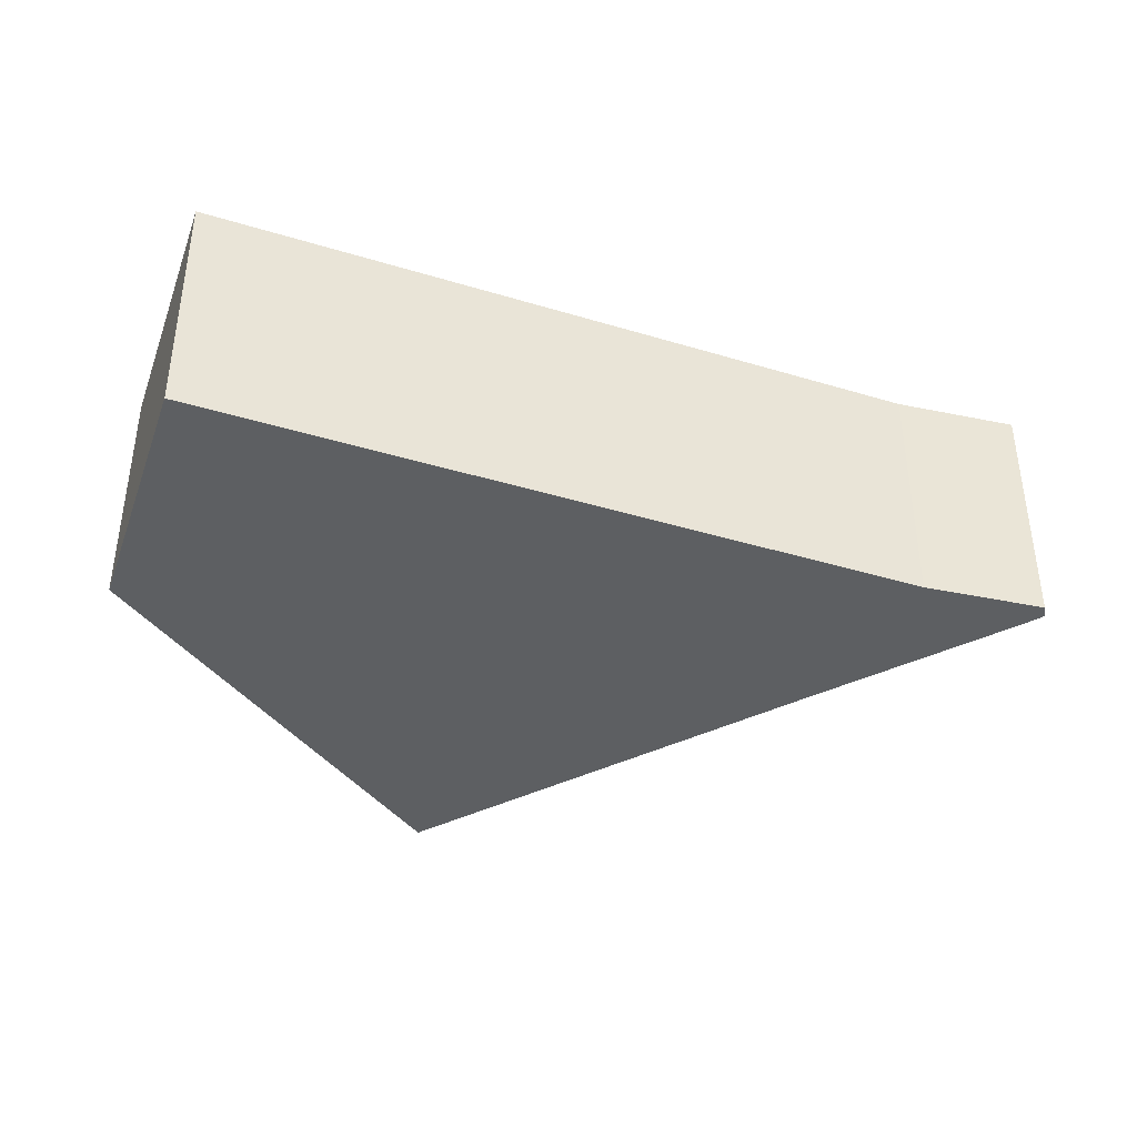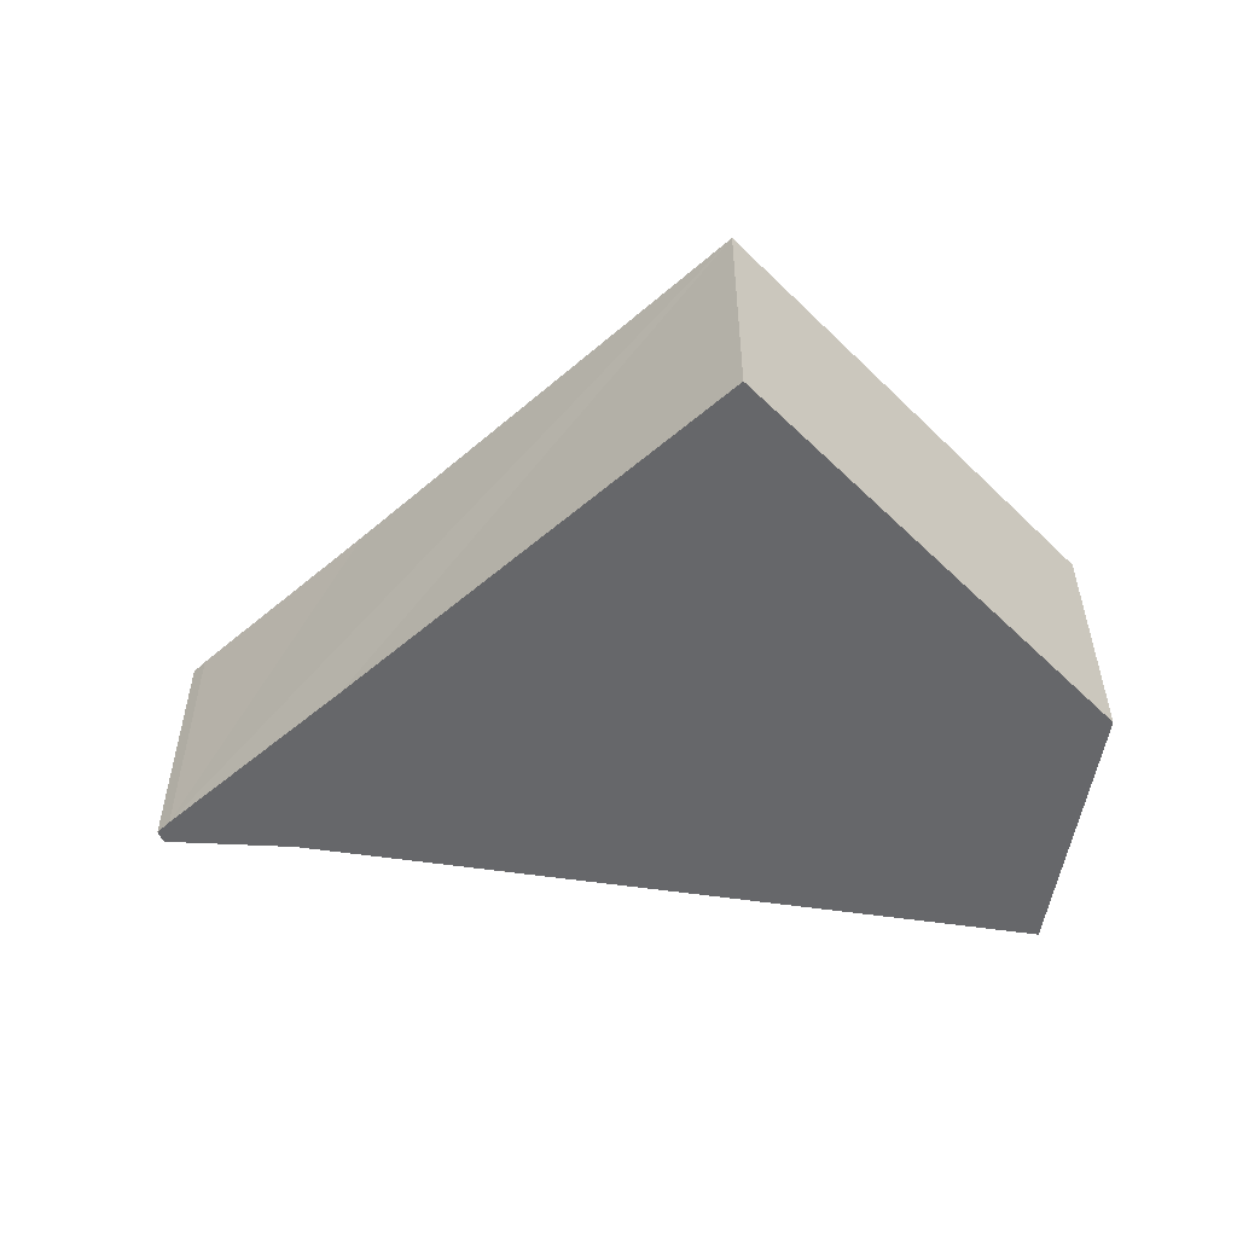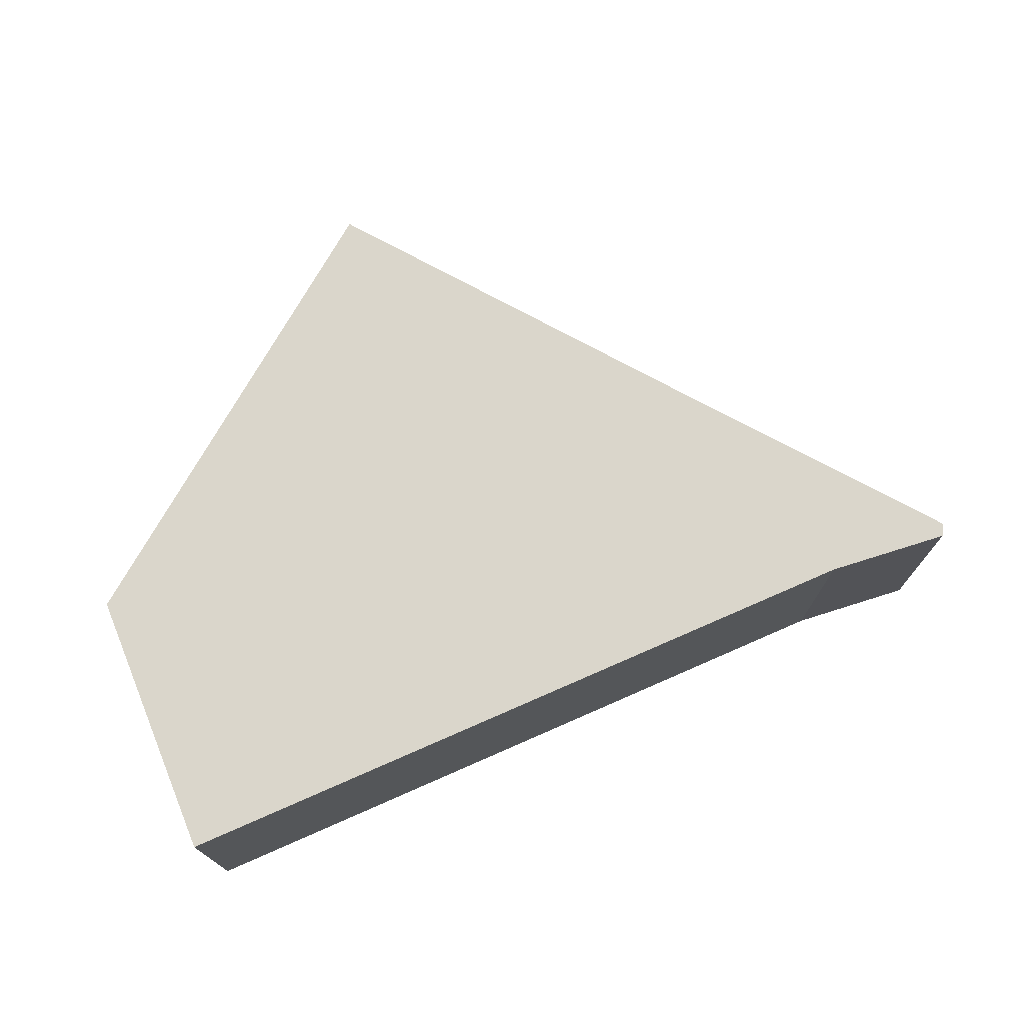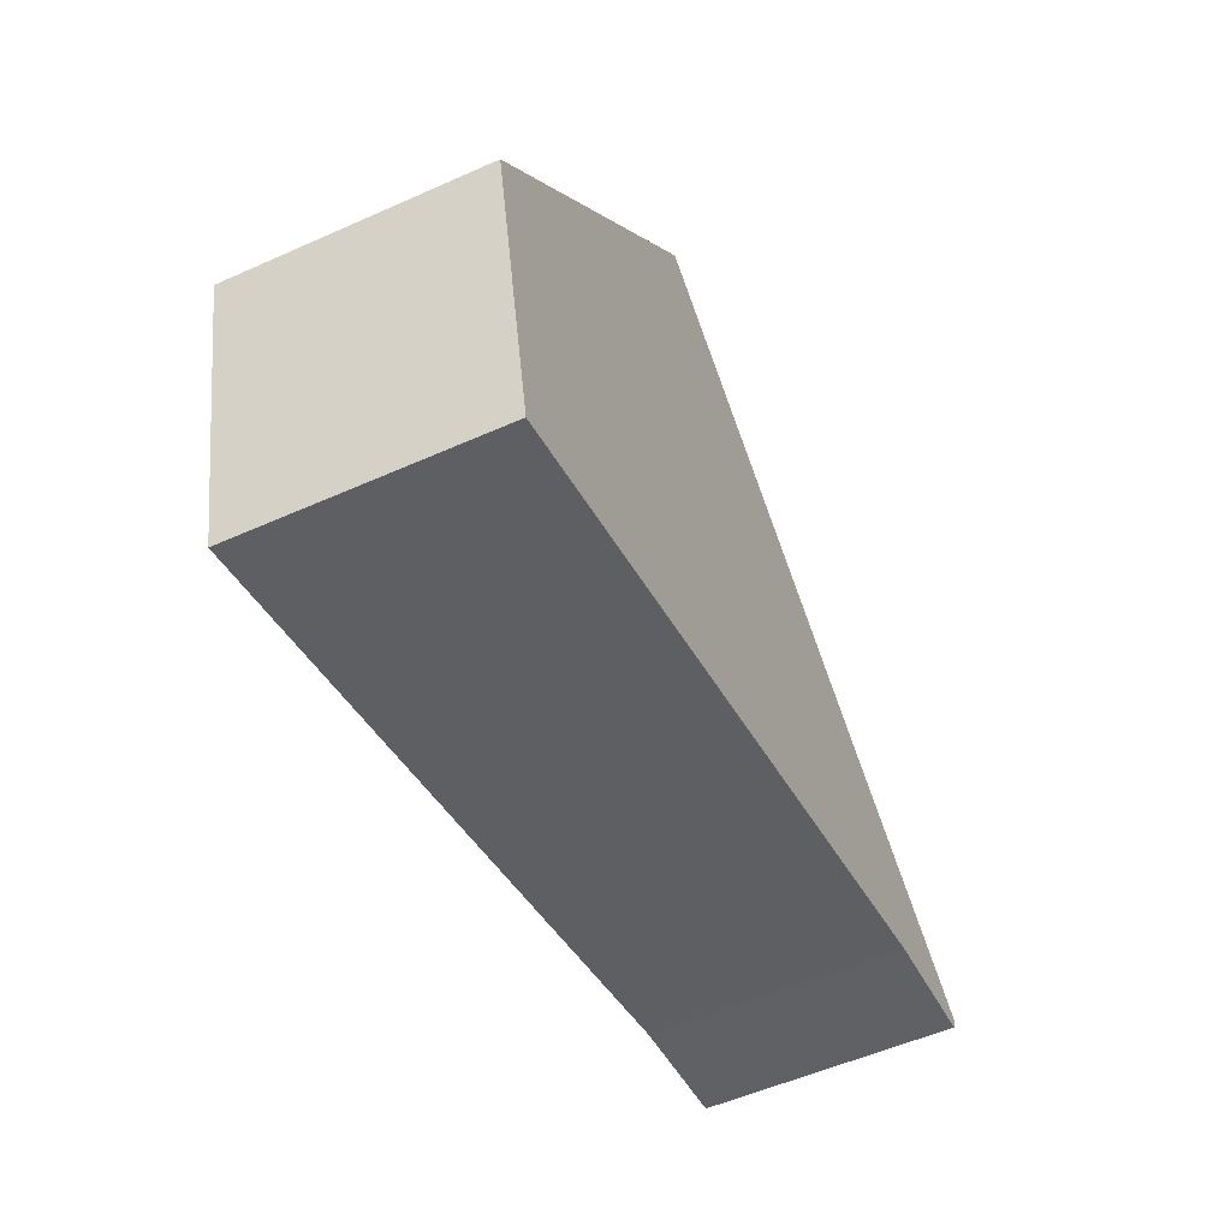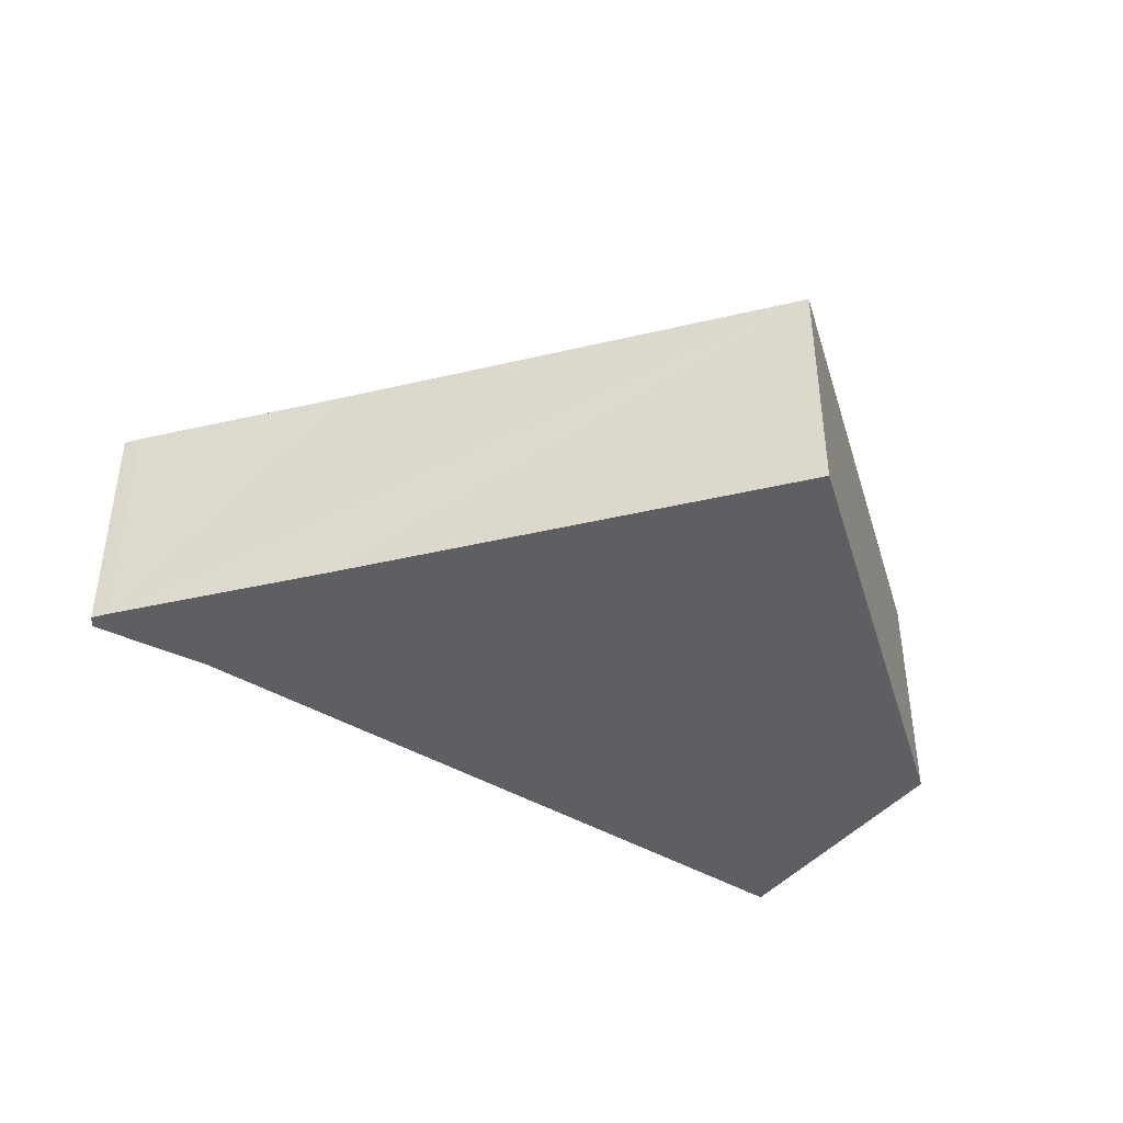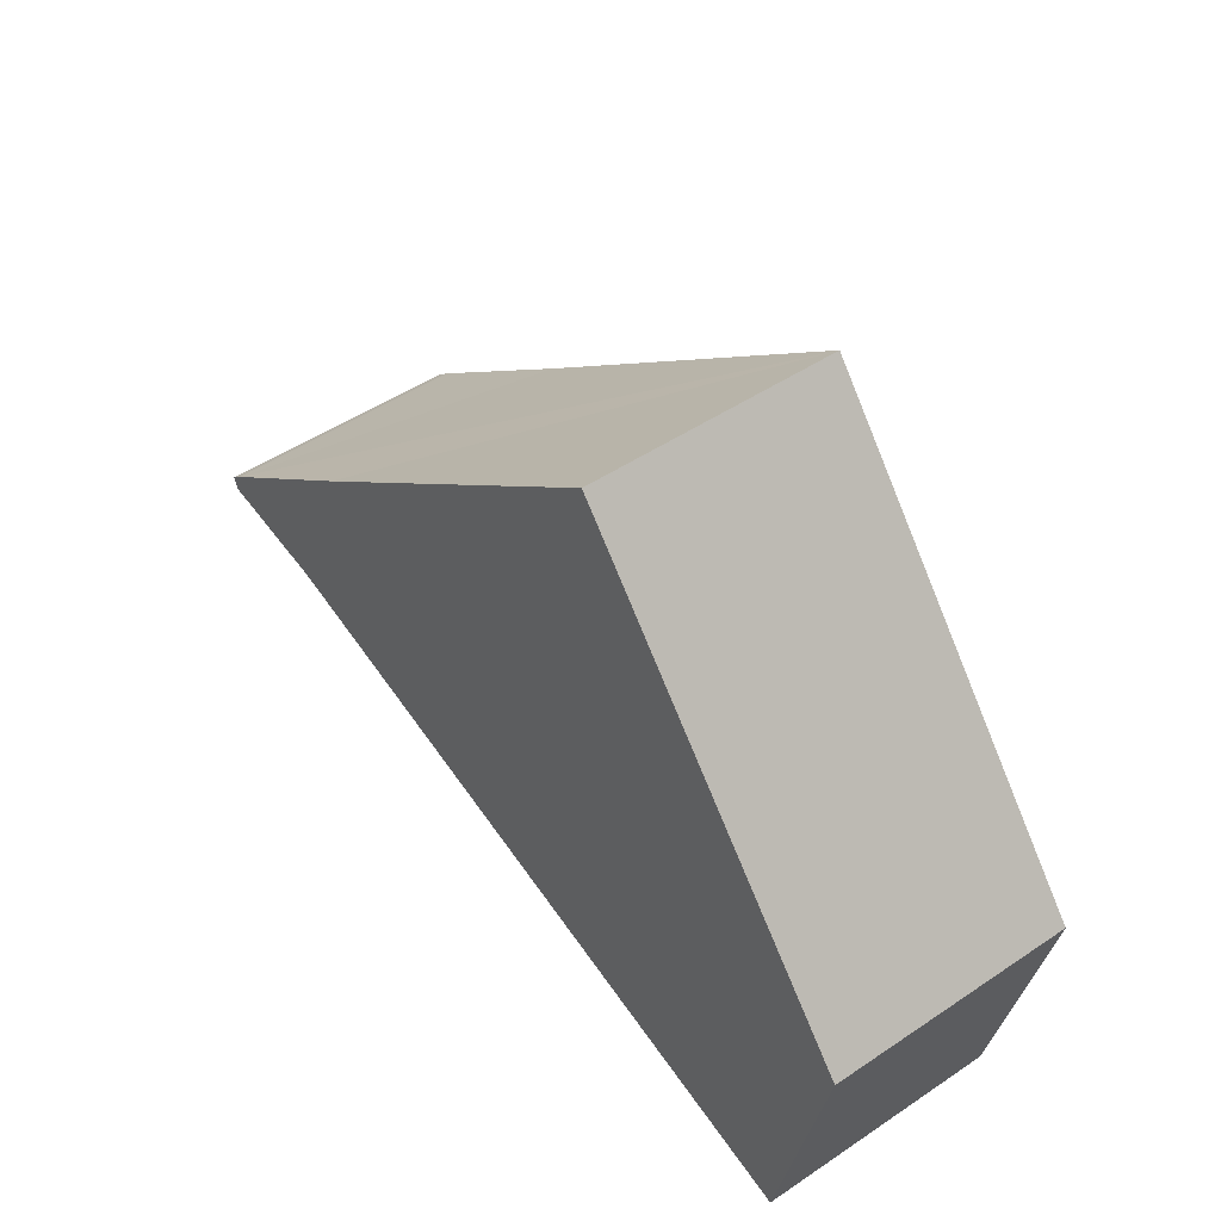
<metadata>
{"format":"obj","ext":"obj","renderer":"f3d","projection":"perspective","resolution":1024,"background":"white","views":[{"elev":-39.6,"azim":173.0,"up":"+Y"},{"elev":-52.2,"azim":4.3,"up":"+Y"},{"elev":73.7,"azim":169.9,"up":"+Y"},{"elev":-53.7,"azim":115.5,"up":"+Z"},{"elev":-41.4,"azim":-22.7,"up":"+Y"},{"elev":48.6,"azim":53.2,"up":"+Z"}]}
</metadata>
<code>
v  0 5.232 3.204e-16
v  2.752 5.232 -0.621
v  0.082 5.232 -0.273
v  0.293 5.232 0.253
v  4.274 5.232 3.39
v  18.14 5.232 -4.346
v  12.46 5.232 9.954
v  19.41 5.232 1.504
v  19.41 -9.209e-17 1.504
v  18.14 2.661e-16 -4.346
v  2.752 3.803e-17 -0.621
v  0.082 1.672e-17 -0.273
v  0 0 0
v  0.293 -1.549e-17 0.253
v  4.274 -2.076e-16 3.39
v  12.46 -6.095e-16 9.954
g defaultobject
f 1 2 3
f 2 1 4
f 2 4 5
f 2 5 6
f 6 5 7
f 6 7 8
f 9 6 8
f 6 9 10
f 10 2 6
f 2 10 11
f 11 3 2
f 3 11 12
f 12 1 3
f 1 12 13
f 13 4 1
f 4 13 14
f 14 5 4
f 5 14 7
f 7 14 15
f 7 15 16
f 16 8 7
f 8 16 9
f 11 13 12
f 13 11 14
f 14 11 15
f 15 11 10
f 15 10 16
f 16 10 9

</code>
